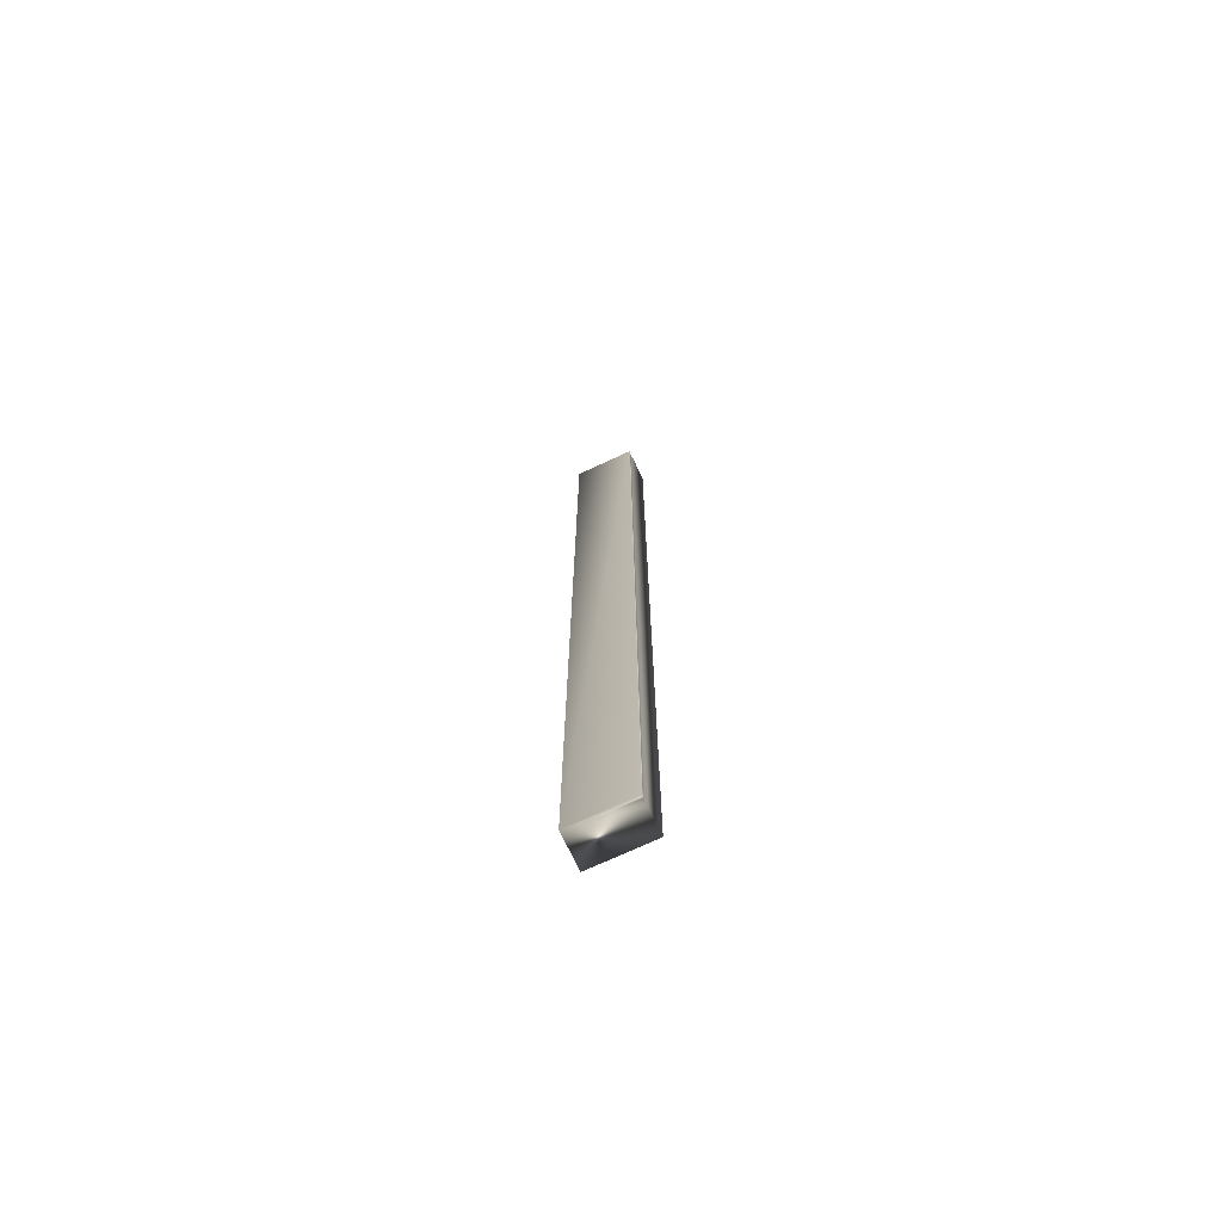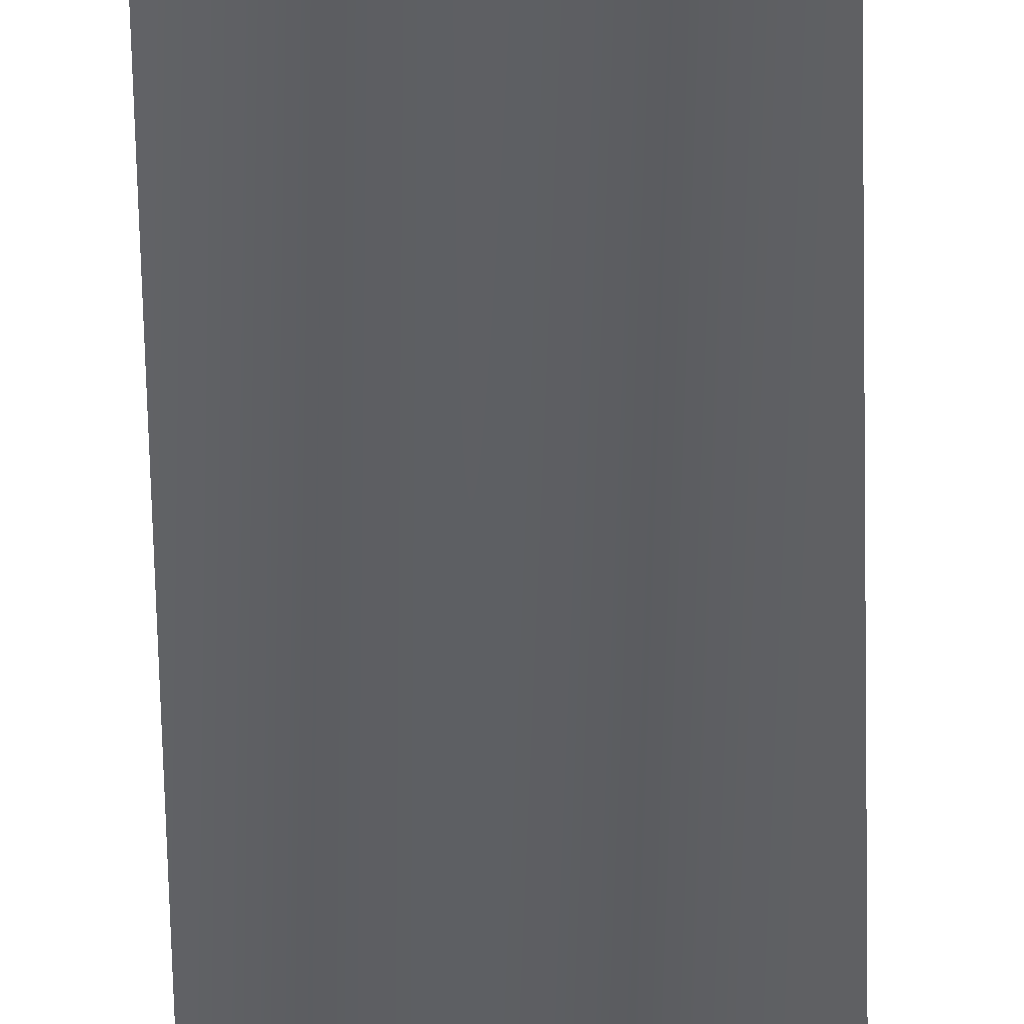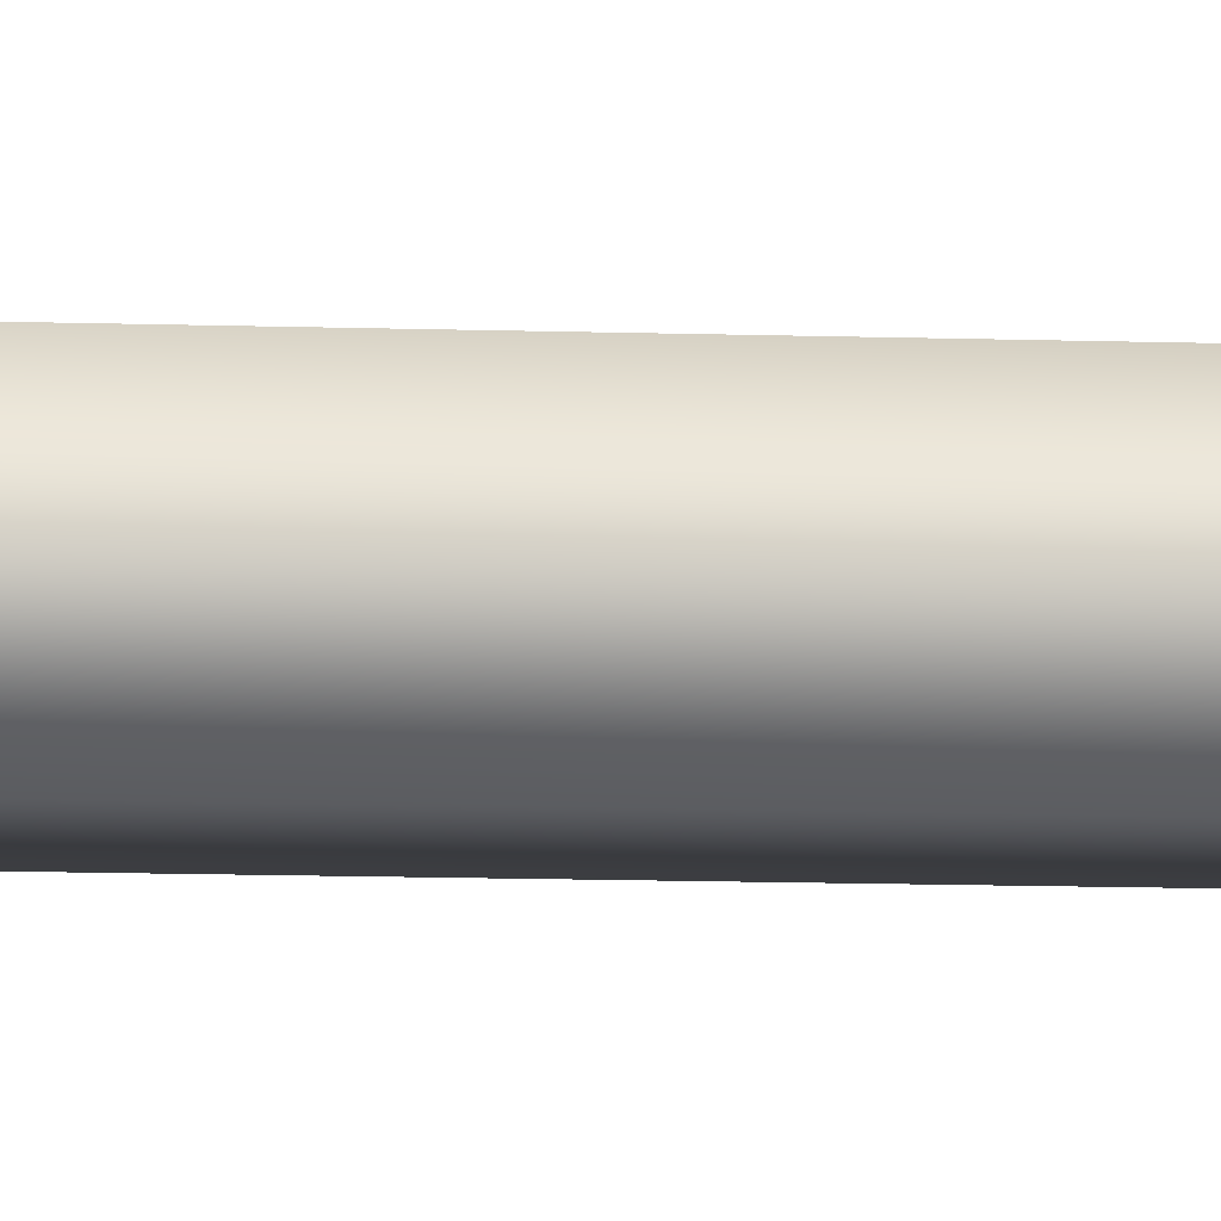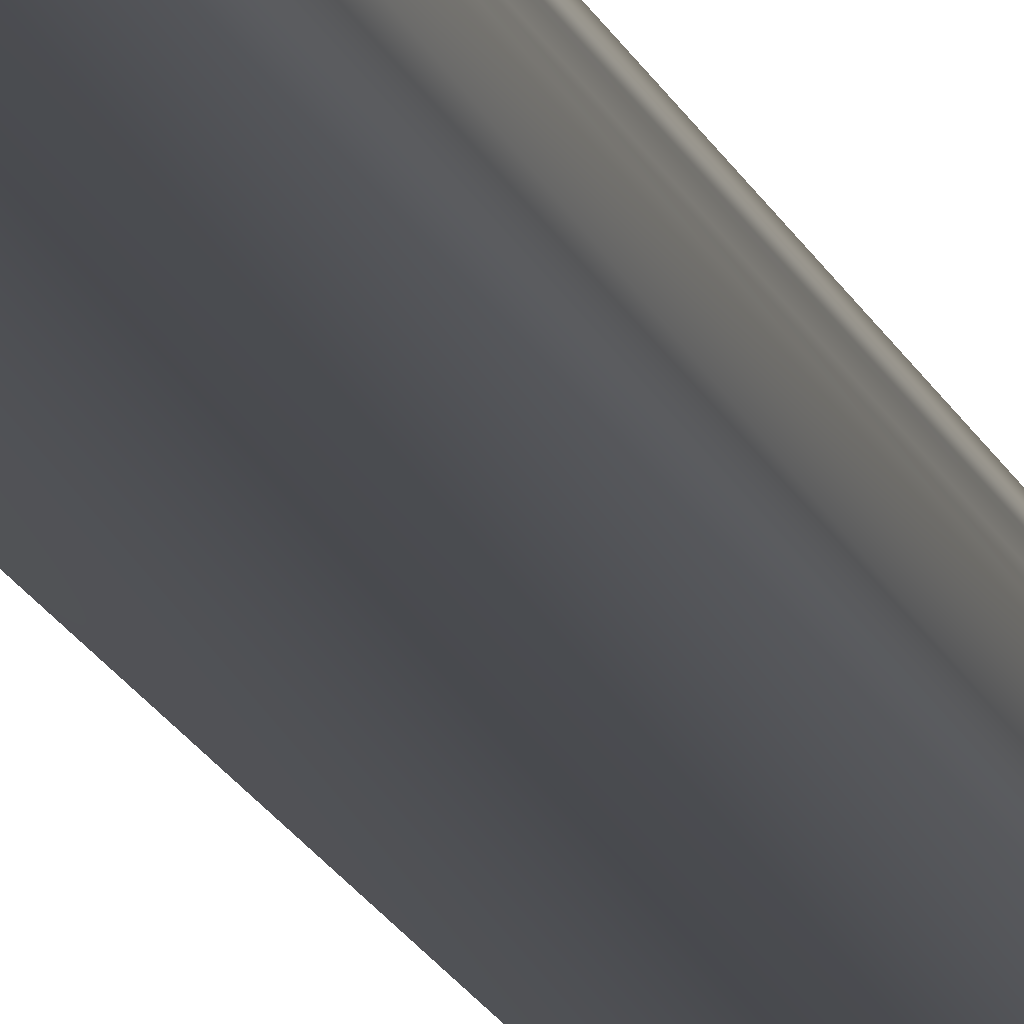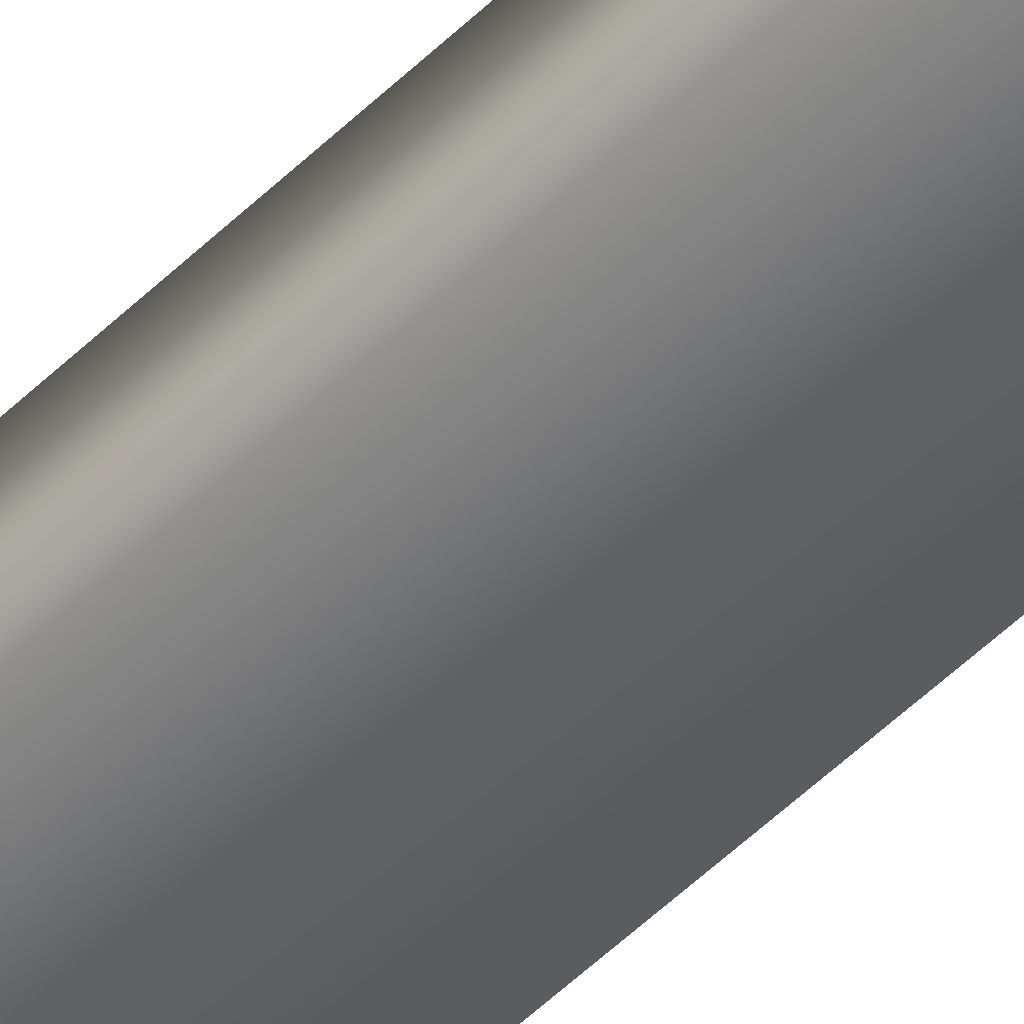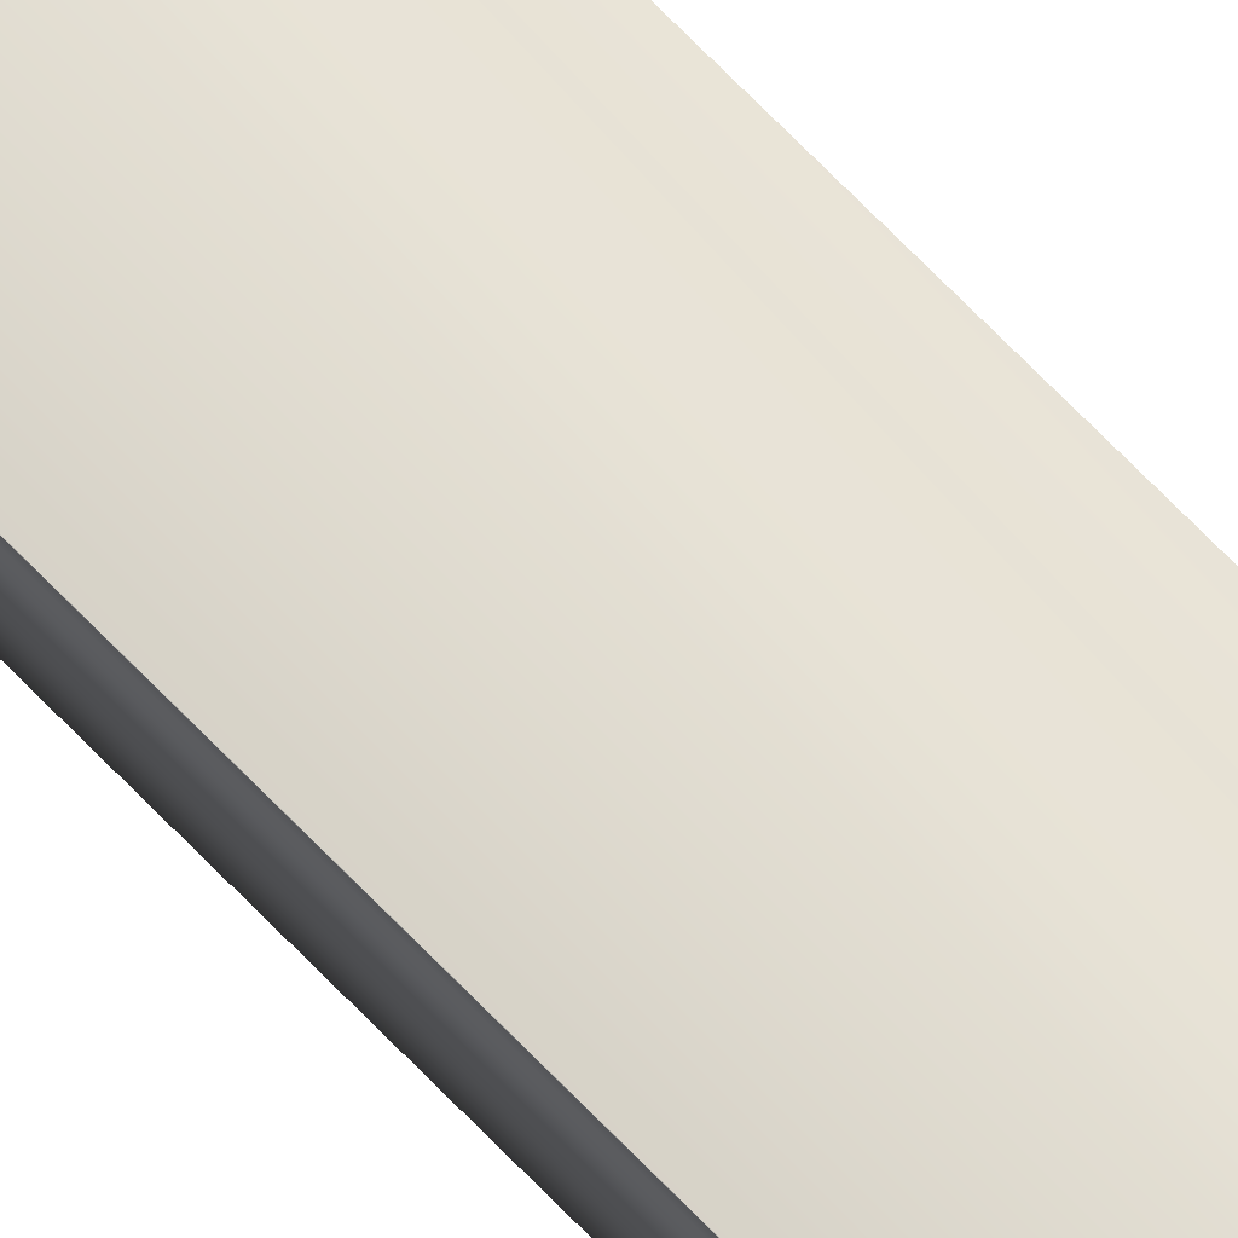
<metadata>
{"format":"obj","ext":"obj","renderer":"f3d","projection":"perspective","resolution":1024,"background":"white","views":[{"elev":-72.0,"azim":25.0,"up":"+Y"},{"elev":-39.9,"azim":-179.1,"up":"+Z"},{"elev":-5.4,"azim":-99.6,"up":"+Z"},{"elev":-14.5,"azim":14.1,"up":"+Z"},{"elev":-49.2,"azim":-42.4,"up":"+Z"},{"elev":73.4,"azim":135.4,"up":"+Z"}]}
</metadata>
<code>
v 51.23 32.96 58.66
v 51.23 24.75 58.66
v 51.75 32.96 58.66
v 51.75 24.75 58.66
v 51.75 24.75 58.58
v 51.75 32.96 58.58
v 51.74 24.75 58.61
v 51.74 32.96 58.61
v 51.74 32.96 58.64
v 51.74 24.75 58.64
v 51.75 24.75 58.37
v 51.23 24.75 58.37
v 51.75 32.96 58.37
v 51.23 32.96 58.37
f 1 2 3
f 3 2 4
f 5 6 7
f 7 6 8
f 7 8 9
f 3 4 9
f 9 4 10
f 9 10 7
f 11 5 12
f 12 5 2
f 2 5 7
f 2 7 10
f 10 4 2
f 6 5 13
f 13 5 11
f 14 12 1
f 1 12 2
f 13 14 6
f 6 14 1
f 6 1 8
f 8 1 9
f 9 1 3
f 13 11 14
f 14 11 12

</code>
